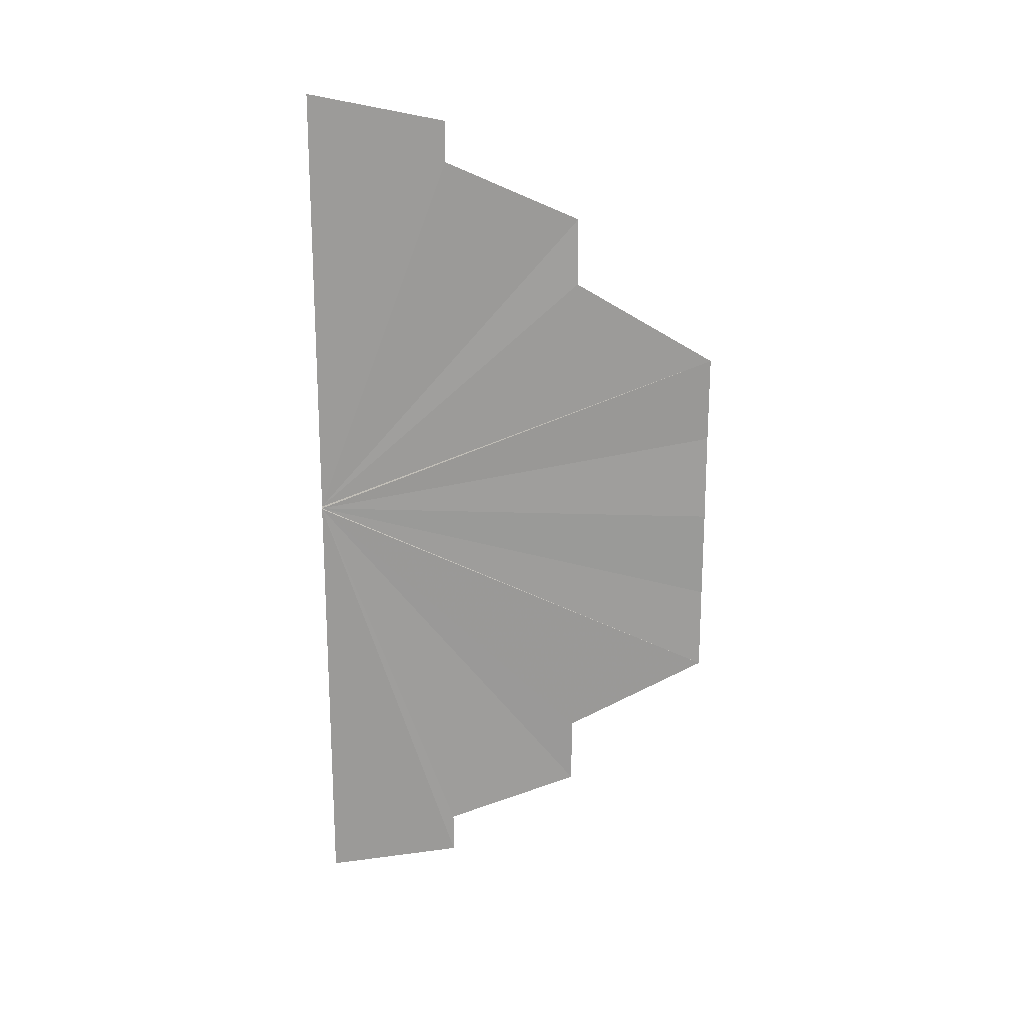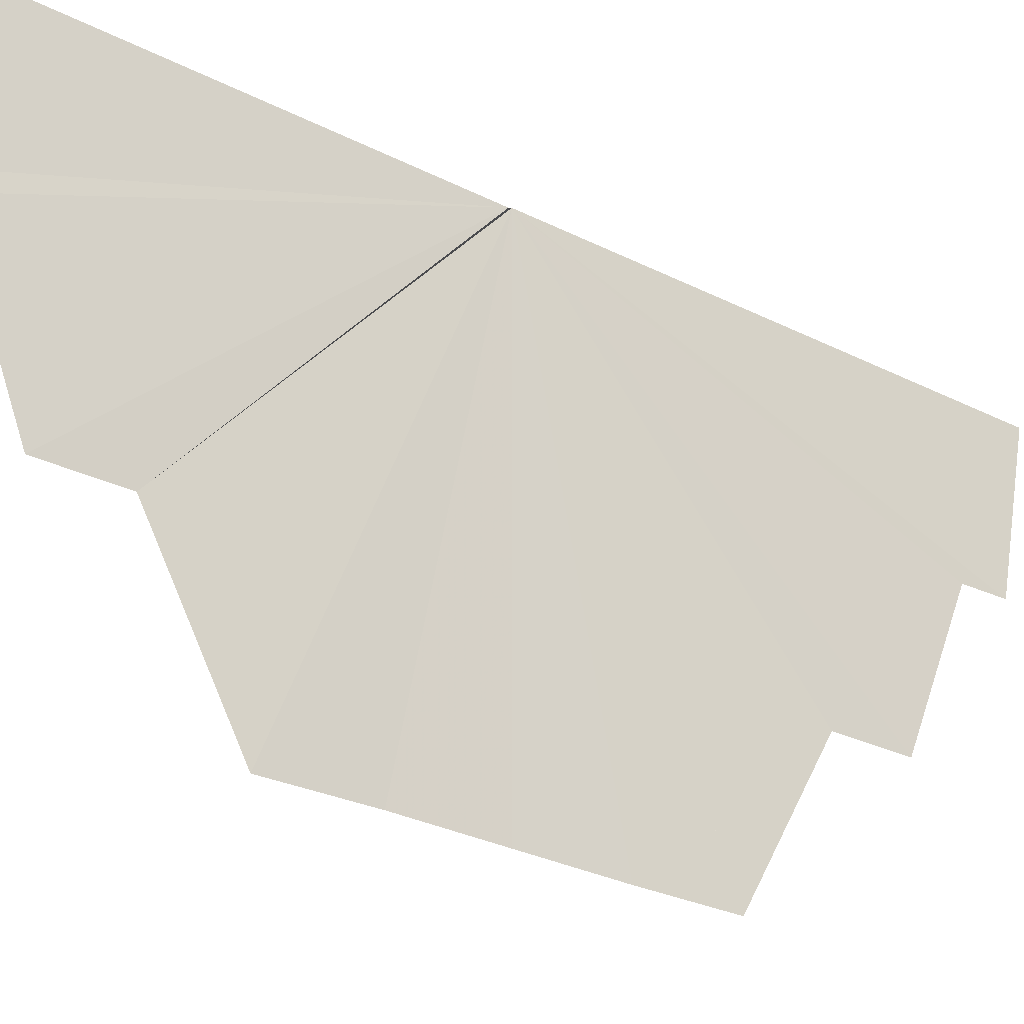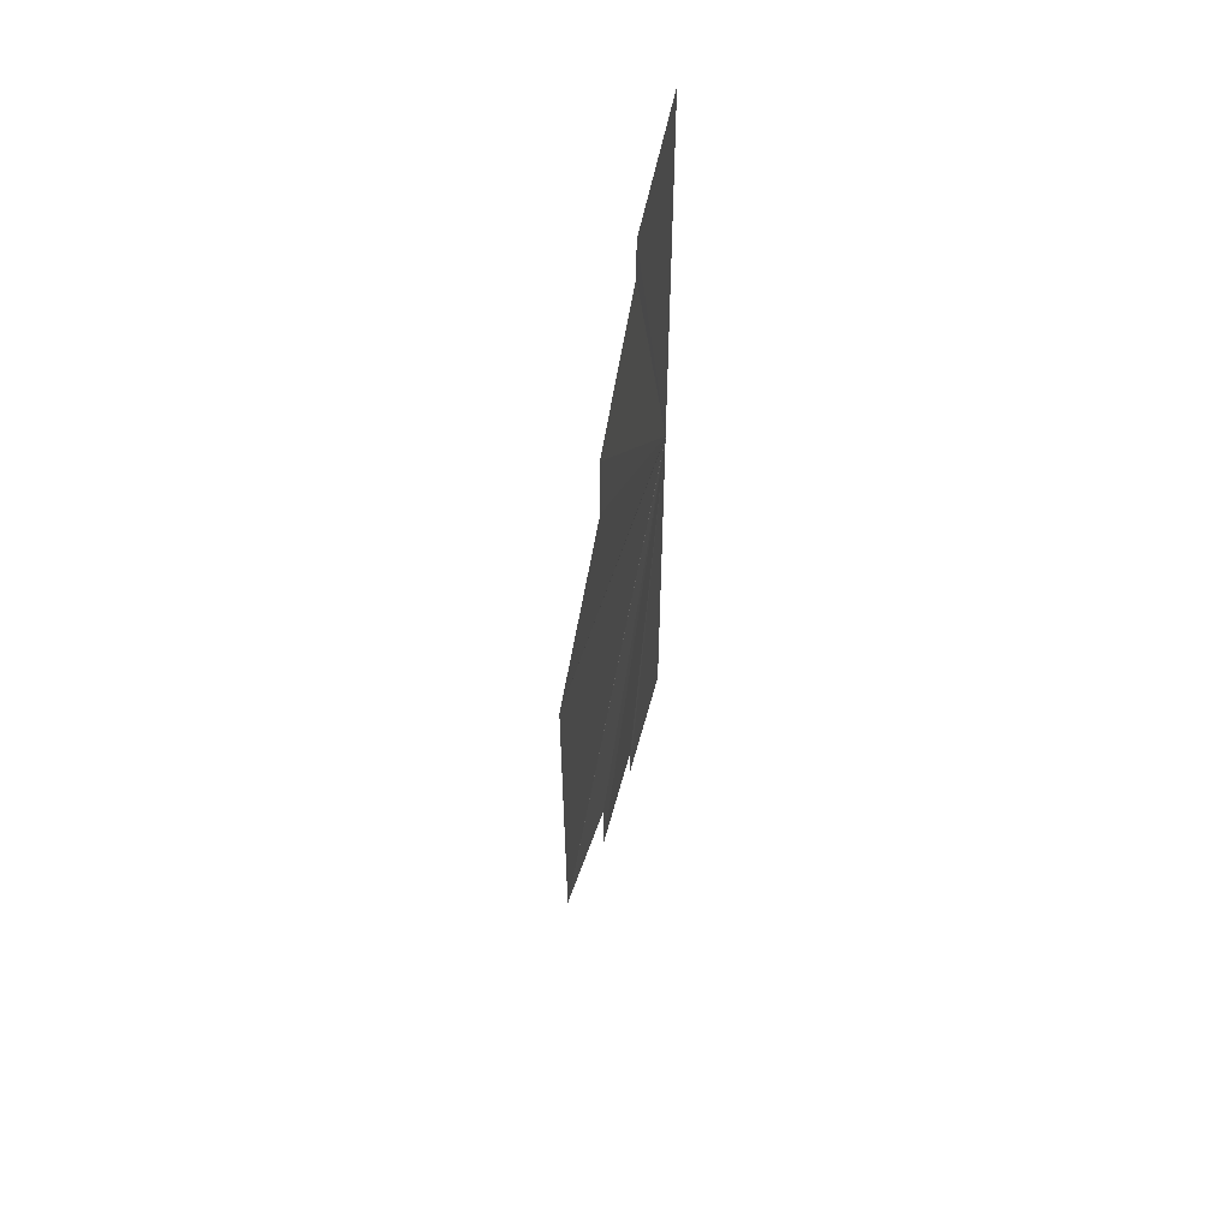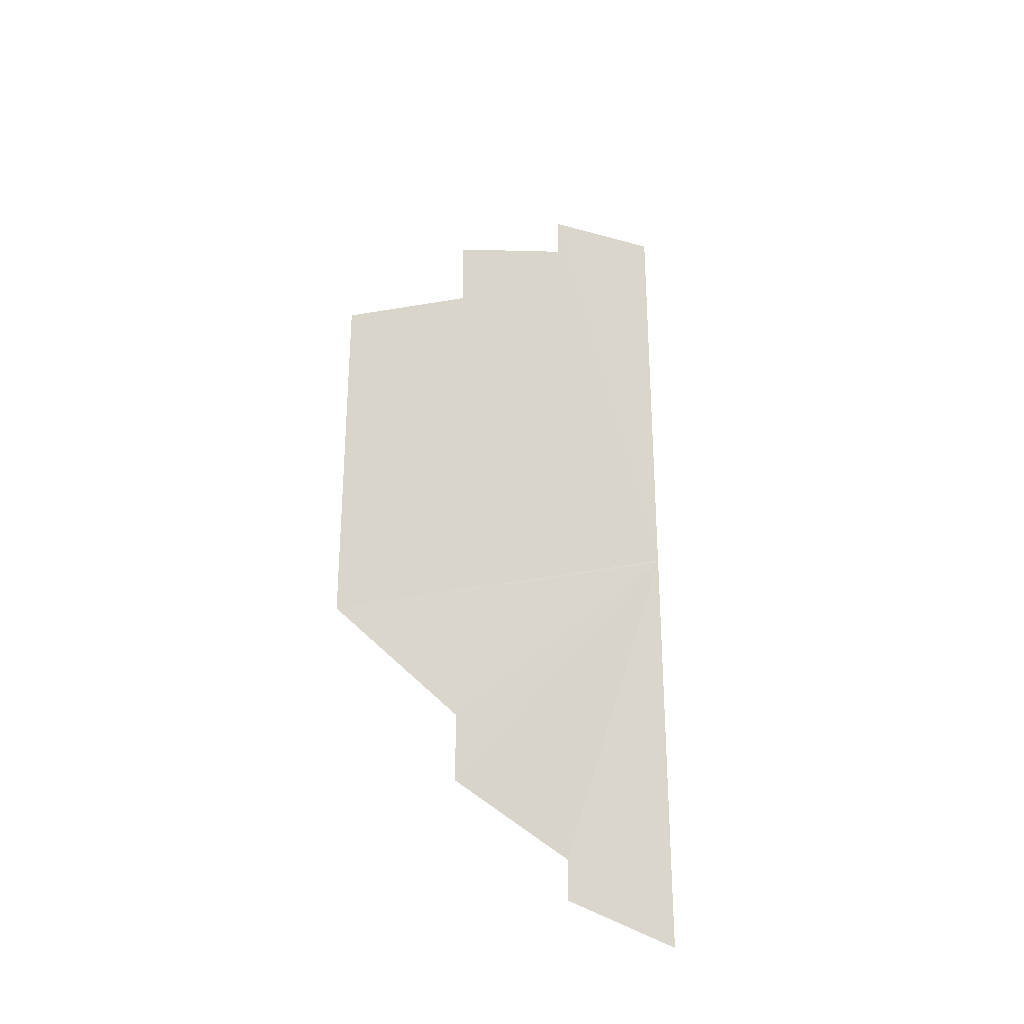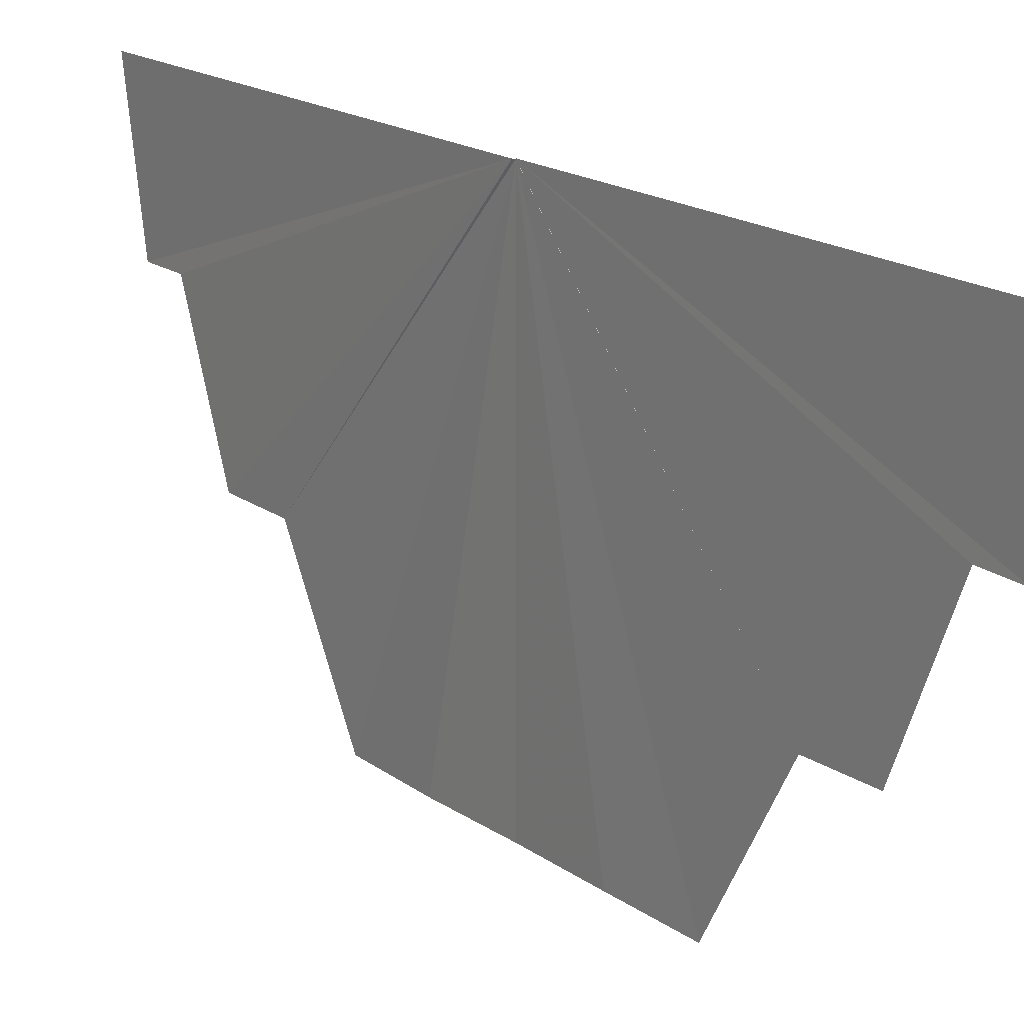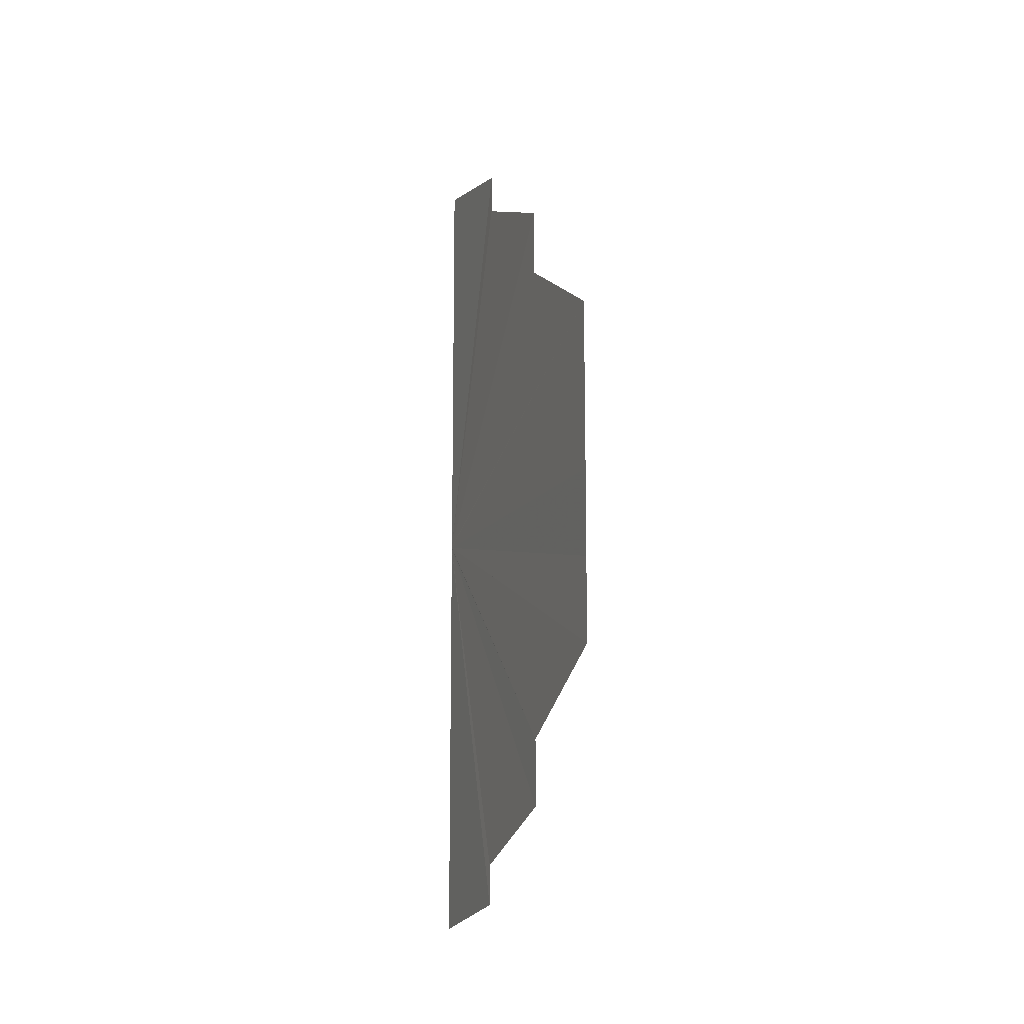
<metadata>
{"format":"obj","ext":"obj","renderer":"f3d","projection":"perspective","resolution":1024,"background":"white","views":[{"elev":19.5,"azim":-86.2,"up":"+Z"},{"elev":-27.5,"azim":51.6,"up":"+Y"},{"elev":57.1,"azim":12.4,"up":"+Z"},{"elev":-27.9,"azim":54.2,"up":"+Z"},{"elev":17.6,"azim":143.8,"up":"+Y"},{"elev":-12.8,"azim":-20.2,"up":"+Z"}]}
</metadata>
<code>
o 2432
v 2253 1889 15.07
v 2253 1889 15.04
v 2253 1889 15.04
v 2253 1889 15.04
v 2253 1889 15.07
v 2253 1889 15.07
v 2253 1889 15.05
v 2253 1889 15.06
v 2253 1889 15.05
v 2253 1889 15.05
v 2253 1889 15.05
v 2253 1889 15.05
v 2253 1889 15.05
v 2253 1889 15.04
v 2253 1889 15.04
v 2253 1889 15.04
v 2253 1889 15.04
v 2253 1889 15.04
v 2253 1889 15.05
v 2253 1889 15.06
v 2253 1889 15.07
v 2253 1889 15.07
v 2253 1889 15.07
v 2253 1889 15.07
v 2253 1889 15.06
v 2253 1889 15.06
v 2253 1889 15.06
v 2253 1889 15.07
v 2253 1889 15.07
v 2253 1889 15.08
v 2253 1889 15.09
v 2253 1889 15.08
v 2253 1889 15.08
v 2253 1889 15.08
v 2253 1889 15.08
v 2253 1889 15.08
v 2253 1889 15.07
v 2253 1889 15.07
v 2253 1889 15.07
v 2253 1889 15.06
v 2253 1889 15.06
v 2253 1889 15.08
v 2253 1889 15.09
v 2253 1889 15.07
v 2253 1889 15.07
v 2253 1889 15.07
v 2253 1889 15.07
v 2253 1889 15.09
v 2253 1889 15.09
v 2253 1889 15.09
v 2253 1889 15.07
v 2253 1889 15.1
v 2253 1889 15.1
v 2253 1889 15.1
v 2253 1889 15.1
v 2253 1889 15.1
v 2253 1889 15.1
v 2253 1889 15.1
v 2253 1889 15.09
v 2253 1889 15.09
f 1 2 3
f 4 2 5
f 1 6 7
f 6 8 9
f 1 10 11
f 12 10 5
f 1 13 14
f 15 13 5
f 1 16 17
f 18 16 5
f 19 20 21
f 20 22 23
f 24 25 26
f 27 25 28
f 24 29 30
f 29 31 32
f 24 33 34
f 35 33 28
f 24 36 37
f 38 36 28
f 24 39 40
f 41 39 28
f 42 43 44
f 43 45 46
f 47 48 49
f 50 48 51
f 47 52 53
f 54 52 51
f 47 55 56
f 57 55 51
f 47 58 59
f 60 58 51

</code>
